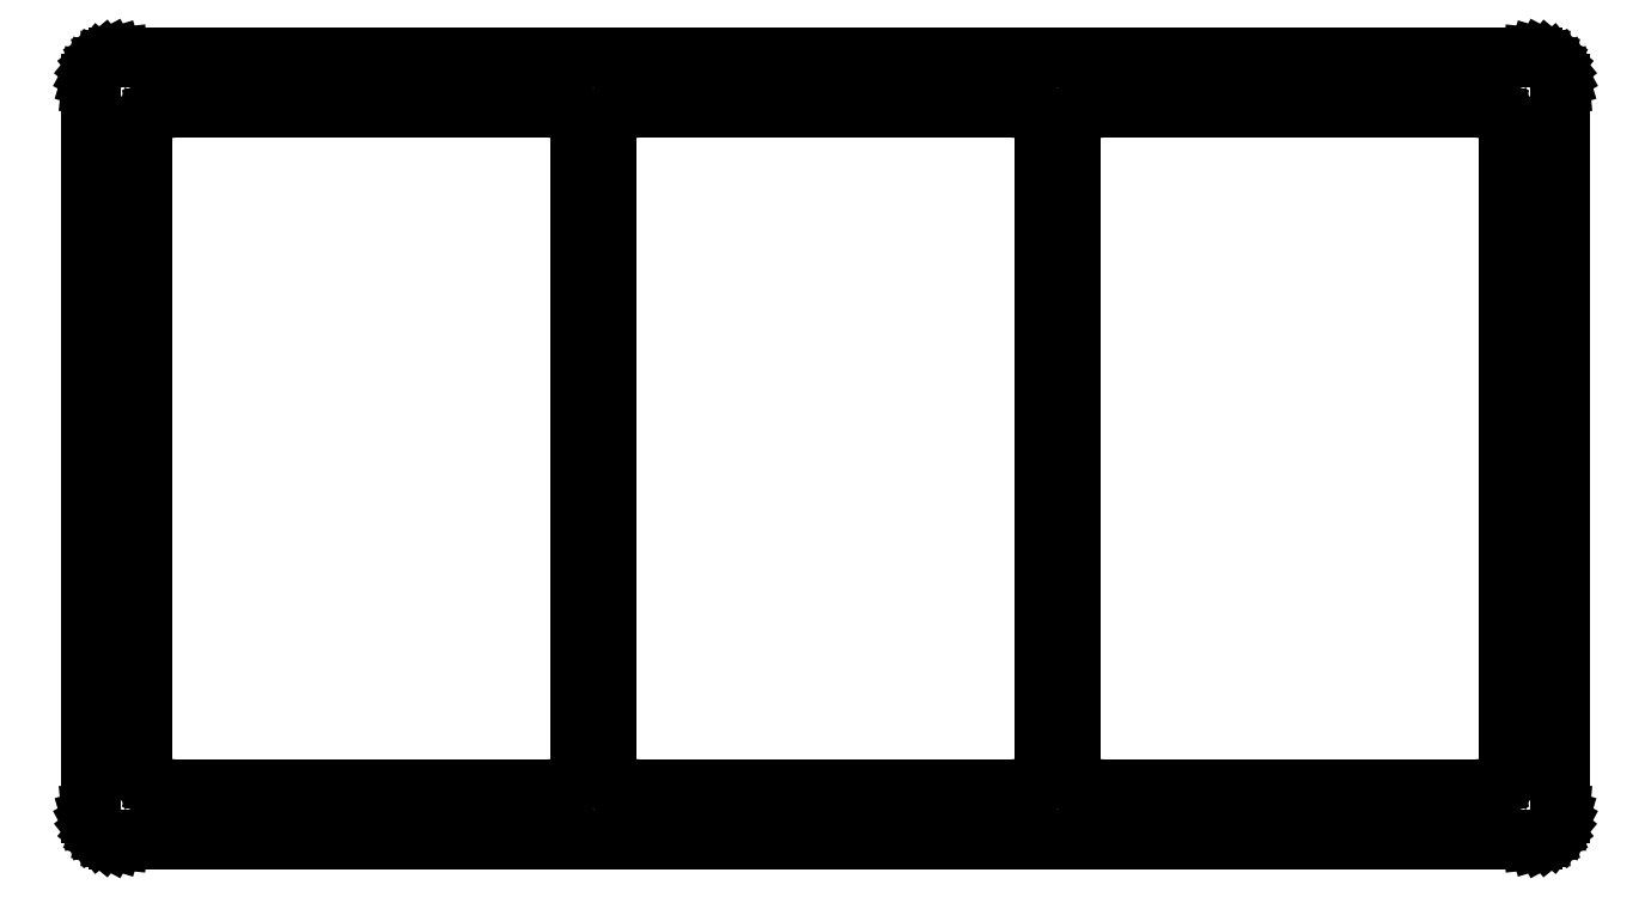
<metadata>
{"format":"dxf","ext":"dxf","renderer":"ezdxf+matplotlib","layout":"modelspace","background":"white","min_lineweight":24,"dpi":150}
</metadata>
<code>
0
SECTION
2
ENTITIES
0
LINE
8
0
10
0
20
6.35
11
0.122
21
5.111
0
LINE
8
0
10
0.122
20
5.111
11
0.4834
21
3.92
0
LINE
8
0
10
0.4834
20
3.92
11
1.07
21
2.822
0
LINE
8
0
10
1.07
20
2.822
11
1.86
21
1.86
0
LINE
8
0
10
1.86
20
1.86
11
2.822
21
1.07
0
LINE
8
0
10
2.822
20
1.07
11
3.92
21
0.4834
0
LINE
8
0
10
3.92
20
0.4834
11
5.111
21
0.122
0
LINE
8
0
10
5.111
20
0.122
11
6.35
21
0
0
LINE
8
0
10
6.35
20
0
11
338.6
21
0
0
LINE
8
0
10
338.6
20
0
11
339.9
21
0.122
0
LINE
8
0
10
339.9
20
0.122
11
341.1
21
0.4834
0
LINE
8
0
10
341.1
20
0.4834
11
342.2
21
1.07
0
LINE
8
0
10
342.2
20
1.07
11
343.1
21
1.86
0
LINE
8
0
10
343.1
20
1.86
11
343.9
21
2.822
0
LINE
8
0
10
343.9
20
2.822
11
344.5
21
3.92
0
LINE
8
0
10
344.5
20
3.92
11
344.9
21
5.111
0
LINE
8
0
10
344.9
20
5.111
11
345
21
6.35
0
LINE
8
0
10
345
20
6.35
11
345
21
177.7
0
LINE
8
0
10
345
20
177.7
11
344.9
21
178.9
0
LINE
8
0
10
344.9
20
178.9
11
344.5
21
180.1
0
LINE
8
0
10
344.5
20
180.1
11
343.9
21
181.2
0
LINE
8
0
10
343.9
20
181.2
11
343.1
21
182.1
0
LINE
8
0
10
343.1
20
182.1
11
342.2
21
182.9
0
LINE
8
0
10
342.2
20
182.9
11
341.1
21
183.5
0
LINE
8
0
10
341.1
20
183.5
11
339.9
21
183.9
0
LINE
8
0
10
339.9
20
183.9
11
338.6
21
184
0
LINE
8
0
10
338.6
20
184
11
6.35
21
184
0
LINE
8
0
10
6.35
20
184
11
5.111
21
183.9
0
LINE
8
0
10
5.111
20
183.9
11
3.92
21
183.5
0
LINE
8
0
10
3.92
20
183.5
11
2.822
21
182.9
0
LINE
8
0
10
2.822
20
182.9
11
1.86
21
182.1
0
LINE
8
0
10
1.86
20
182.1
11
1.07
21
181.2
0
LINE
8
0
10
1.07
20
181.2
11
0.4834
21
180.1
0
LINE
8
0
10
0.4834
20
180.1
11
0.122
21
178.9
0
LINE
8
0
10
0.122
20
178.9
11
0
21
177.7
0
LINE
8
0
10
0
20
177.7
11
0
21
6.35
0
LINE
8
0
10
12
20
18.35
11
12
21
165.7
0
LINE
8
0
10
12
20
165.7
11
12.12
21
166.9
0
LINE
8
0
10
12.12
20
166.9
11
12.48
21
168.1
0
LINE
8
0
10
12.48
20
168.1
11
13.07
21
169.2
0
LINE
8
0
10
13.07
20
169.2
11
13.86
21
170.1
0
LINE
8
0
10
13.86
20
170.1
11
14.82
21
170.9
0
LINE
8
0
10
14.82
20
170.9
11
15.92
21
171.5
0
LINE
8
0
10
15.92
20
171.5
11
17.11
21
171.9
0
LINE
8
0
10
17.11
20
171.9
11
18.35
21
172
0
LINE
8
0
10
18.35
20
172
11
108.7
21
172
0
LINE
8
0
10
108.7
20
172
11
109.9
21
171.9
0
LINE
8
0
10
109.9
20
171.9
11
111.1
21
171.5
0
LINE
8
0
10
111.1
20
171.5
11
112.2
21
170.9
0
LINE
8
0
10
112.2
20
170.9
11
113.1
21
170.1
0
LINE
8
0
10
113.1
20
170.1
11
113.9
21
169.2
0
LINE
8
0
10
113.9
20
169.2
11
114.5
21
168.1
0
LINE
8
0
10
114.5
20
168.1
11
114.9
21
166.9
0
LINE
8
0
10
114.9
20
166.9
11
115
21
165.7
0
LINE
8
0
10
115
20
165.7
11
115
21
18.35
0
LINE
8
0
10
115
20
18.35
11
114.9
21
17.11
0
LINE
8
0
10
114.9
20
17.11
11
114.5
21
15.92
0
LINE
8
0
10
114.5
20
15.92
11
113.9
21
14.82
0
LINE
8
0
10
113.9
20
14.82
11
113.1
21
13.86
0
LINE
8
0
10
113.1
20
13.86
11
112.2
21
13.07
0
LINE
8
0
10
112.2
20
13.07
11
111.1
21
12.48
0
LINE
8
0
10
111.1
20
12.48
11
109.9
21
12.12
0
LINE
8
0
10
109.9
20
12.12
11
108.7
21
12
0
LINE
8
0
10
108.7
20
12
11
18.35
21
12
0
LINE
8
0
10
18.35
20
12
11
17.11
21
12.12
0
LINE
8
0
10
17.11
20
12.12
11
15.92
21
12.48
0
LINE
8
0
10
15.92
20
12.48
11
14.82
21
13.07
0
LINE
8
0
10
14.82
20
13.07
11
13.86
21
13.86
0
LINE
8
0
10
13.86
20
13.86
11
13.07
21
14.82
0
LINE
8
0
10
13.07
20
14.82
11
12.48
21
15.92
0
LINE
8
0
10
12.48
20
15.92
11
12.12
21
17.11
0
LINE
8
0
10
12.12
20
17.11
11
12
21
18.35
0
LINE
8
0
10
61
20
6
11
61.05
21
6.488
0
LINE
8
0
10
61.05
20
6.488
11
61.19
21
6.957
0
LINE
8
0
10
61.19
20
6.957
11
61.42
21
7.389
0
LINE
8
0
10
61.42
20
7.389
11
61.73
21
7.768
0
LINE
8
0
10
61.73
20
7.768
11
62.11
21
8.079
0
LINE
8
0
10
62.11
20
8.079
11
62.54
21
8.31
0
LINE
8
0
10
62.54
20
8.31
11
63.01
21
8.452
0
LINE
8
0
10
63.01
20
8.452
11
63.5
21
8.5
0
LINE
8
0
10
63.5
20
8.5
11
63.99
21
8.452
0
LINE
8
0
10
63.99
20
8.452
11
64.46
21
8.31
0
LINE
8
0
10
64.46
20
8.31
11
64.89
21
8.079
0
LINE
8
0
10
64.89
20
8.079
11
65.27
21
7.768
0
LINE
8
0
10
65.27
20
7.768
11
65.58
21
7.389
0
LINE
8
0
10
65.58
20
7.389
11
65.81
21
6.957
0
LINE
8
0
10
65.81
20
6.957
11
65.95
21
6.488
0
LINE
8
0
10
65.95
20
6.488
11
66
21
6
0
LINE
8
0
10
66
20
6
11
65.95
21
5.512
0
LINE
8
0
10
65.95
20
5.512
11
65.81
21
5.043
0
LINE
8
0
10
65.81
20
5.043
11
65.58
21
4.611
0
LINE
8
0
10
65.58
20
4.611
11
65.27
21
4.232
0
LINE
8
0
10
65.27
20
4.232
11
64.89
21
3.921
0
LINE
8
0
10
64.89
20
3.921
11
64.46
21
3.69
0
LINE
8
0
10
64.46
20
3.69
11
63.99
21
3.548
0
LINE
8
0
10
63.99
20
3.548
11
63.5
21
3.5
0
LINE
8
0
10
63.5
20
3.5
11
63.01
21
3.548
0
LINE
8
0
10
63.01
20
3.548
11
62.54
21
3.69
0
LINE
8
0
10
62.54
20
3.69
11
62.11
21
3.921
0
LINE
8
0
10
62.11
20
3.921
11
61.73
21
4.232
0
LINE
8
0
10
61.73
20
4.232
11
61.42
21
4.611
0
LINE
8
0
10
61.42
20
4.611
11
61.19
21
5.043
0
LINE
8
0
10
61.19
20
5.043
11
61.05
21
5.512
0
LINE
8
0
10
61.05
20
5.512
11
61
21
6
0
LINE
8
0
10
61
20
178
11
61.05
21
178.5
0
LINE
8
0
10
61.05
20
178.5
11
61.19
21
179
0
LINE
8
0
10
61.19
20
179
11
61.42
21
179.4
0
LINE
8
0
10
61.42
20
179.4
11
61.73
21
179.8
0
LINE
8
0
10
61.73
20
179.8
11
62.11
21
180.1
0
LINE
8
0
10
62.11
20
180.1
11
62.54
21
180.3
0
LINE
8
0
10
62.54
20
180.3
11
63.01
21
180.5
0
LINE
8
0
10
63.01
20
180.5
11
63.5
21
180.5
0
LINE
8
0
10
63.5
20
180.5
11
63.99
21
180.5
0
LINE
8
0
10
63.99
20
180.5
11
64.46
21
180.3
0
LINE
8
0
10
64.46
20
180.3
11
64.89
21
180.1
0
LINE
8
0
10
64.89
20
180.1
11
65.27
21
179.8
0
LINE
8
0
10
65.27
20
179.8
11
65.58
21
179.4
0
LINE
8
0
10
65.58
20
179.4
11
65.81
21
179
0
LINE
8
0
10
65.81
20
179
11
65.95
21
178.5
0
LINE
8
0
10
65.95
20
178.5
11
66
21
178
0
LINE
8
0
10
66
20
178
11
65.95
21
177.5
0
LINE
8
0
10
65.95
20
177.5
11
65.81
21
177
0
LINE
8
0
10
65.81
20
177
11
65.58
21
176.6
0
LINE
8
0
10
65.58
20
176.6
11
65.27
21
176.2
0
LINE
8
0
10
65.27
20
176.2
11
64.89
21
175.9
0
LINE
8
0
10
64.89
20
175.9
11
64.46
21
175.7
0
LINE
8
0
10
64.46
20
175.7
11
63.99
21
175.5
0
LINE
8
0
10
63.99
20
175.5
11
63.5
21
175.5
0
LINE
8
0
10
63.5
20
175.5
11
63.01
21
175.5
0
LINE
8
0
10
63.01
20
175.5
11
62.54
21
175.7
0
LINE
8
0
10
62.54
20
175.7
11
62.11
21
175.9
0
LINE
8
0
10
62.11
20
175.9
11
61.73
21
176.2
0
LINE
8
0
10
61.73
20
176.2
11
61.42
21
176.6
0
LINE
8
0
10
61.42
20
176.6
11
61.19
21
177
0
LINE
8
0
10
61.19
20
177
11
61.05
21
177.5
0
LINE
8
0
10
61.05
20
177.5
11
61
21
178
0
LINE
8
0
10
121
20
18.35
11
121
21
165.7
0
LINE
8
0
10
121
20
165.7
11
121.1
21
166.9
0
LINE
8
0
10
121.1
20
166.9
11
121.5
21
168.1
0
LINE
8
0
10
121.5
20
168.1
11
122.1
21
169.2
0
LINE
8
0
10
122.1
20
169.2
11
122.9
21
170.1
0
LINE
8
0
10
122.9
20
170.1
11
123.8
21
170.9
0
LINE
8
0
10
123.8
20
170.9
11
124.9
21
171.5
0
LINE
8
0
10
124.9
20
171.5
11
126.1
21
171.9
0
LINE
8
0
10
126.1
20
171.9
11
127.3
21
172
0
LINE
8
0
10
127.3
20
172
11
217.7
21
172
0
LINE
8
0
10
217.7
20
172
11
218.9
21
171.9
0
LINE
8
0
10
218.9
20
171.9
11
220.1
21
171.5
0
LINE
8
0
10
220.1
20
171.5
11
221.2
21
170.9
0
LINE
8
0
10
221.2
20
170.9
11
222.1
21
170.1
0
LINE
8
0
10
222.1
20
170.1
11
222.9
21
169.2
0
LINE
8
0
10
222.9
20
169.2
11
223.5
21
168.1
0
LINE
8
0
10
223.5
20
168.1
11
223.9
21
166.9
0
LINE
8
0
10
223.9
20
166.9
11
224
21
165.7
0
LINE
8
0
10
224
20
165.7
11
224
21
18.35
0
LINE
8
0
10
224
20
18.35
11
223.9
21
17.11
0
LINE
8
0
10
223.9
20
17.11
11
223.5
21
15.92
0
LINE
8
0
10
223.5
20
15.92
11
222.9
21
14.82
0
LINE
8
0
10
222.9
20
14.82
11
222.1
21
13.86
0
LINE
8
0
10
222.1
20
13.86
11
221.2
21
13.07
0
LINE
8
0
10
221.2
20
13.07
11
220.1
21
12.48
0
LINE
8
0
10
220.1
20
12.48
11
218.9
21
12.12
0
LINE
8
0
10
218.9
20
12.12
11
217.7
21
12
0
LINE
8
0
10
217.7
20
12
11
127.3
21
12
0
LINE
8
0
10
127.3
20
12
11
126.1
21
12.12
0
LINE
8
0
10
126.1
20
12.12
11
124.9
21
12.48
0
LINE
8
0
10
124.9
20
12.48
11
123.8
21
13.07
0
LINE
8
0
10
123.8
20
13.07
11
122.9
21
13.86
0
LINE
8
0
10
122.9
20
13.86
11
122.1
21
14.82
0
LINE
8
0
10
122.1
20
14.82
11
121.5
21
15.92
0
LINE
8
0
10
121.5
20
15.92
11
121.1
21
17.11
0
LINE
8
0
10
121.1
20
17.11
11
121
21
18.35
0
LINE
8
0
10
230
20
18.35
11
230
21
165.7
0
LINE
8
0
10
230
20
165.7
11
230.1
21
166.9
0
LINE
8
0
10
230.1
20
166.9
11
230.5
21
168.1
0
LINE
8
0
10
230.5
20
168.1
11
231.1
21
169.2
0
LINE
8
0
10
231.1
20
169.2
11
231.9
21
170.1
0
LINE
8
0
10
231.9
20
170.1
11
232.8
21
170.9
0
LINE
8
0
10
232.8
20
170.9
11
233.9
21
171.5
0
LINE
8
0
10
233.9
20
171.5
11
235.1
21
171.9
0
LINE
8
0
10
235.1
20
171.9
11
236.3
21
172
0
LINE
8
0
10
236.3
20
172
11
326.6
21
172
0
LINE
8
0
10
326.6
20
172
11
327.9
21
171.9
0
LINE
8
0
10
327.9
20
171.9
11
329.1
21
171.5
0
LINE
8
0
10
329.1
20
171.5
11
330.2
21
170.9
0
LINE
8
0
10
330.2
20
170.9
11
331.1
21
170.1
0
LINE
8
0
10
331.1
20
170.1
11
331.9
21
169.2
0
LINE
8
0
10
331.9
20
169.2
11
332.5
21
168.1
0
LINE
8
0
10
332.5
20
168.1
11
332.9
21
166.9
0
LINE
8
0
10
332.9
20
166.9
11
333
21
165.7
0
LINE
8
0
10
333
20
165.7
11
333
21
18.35
0
LINE
8
0
10
333
20
18.35
11
332.9
21
17.11
0
LINE
8
0
10
332.9
20
17.11
11
332.5
21
15.92
0
LINE
8
0
10
332.5
20
15.92
11
331.9
21
14.82
0
LINE
8
0
10
331.9
20
14.82
11
331.1
21
13.86
0
LINE
8
0
10
331.1
20
13.86
11
330.2
21
13.07
0
LINE
8
0
10
330.2
20
13.07
11
329.1
21
12.48
0
LINE
8
0
10
329.1
20
12.48
11
327.9
21
12.12
0
LINE
8
0
10
327.9
20
12.12
11
326.6
21
12
0
LINE
8
0
10
326.6
20
12
11
236.3
21
12
0
LINE
8
0
10
236.3
20
12
11
235.1
21
12.12
0
LINE
8
0
10
235.1
20
12.12
11
233.9
21
12.48
0
LINE
8
0
10
233.9
20
12.48
11
232.8
21
13.07
0
LINE
8
0
10
232.8
20
13.07
11
231.9
21
13.86
0
LINE
8
0
10
231.9
20
13.86
11
231.1
21
14.82
0
LINE
8
0
10
231.1
20
14.82
11
230.5
21
15.92
0
LINE
8
0
10
230.5
20
15.92
11
230.1
21
17.11
0
LINE
8
0
10
230.1
20
17.11
11
230
21
18.35
0
LINE
8
0
10
279
20
6
11
279
21
6.488
0
LINE
8
0
10
279
20
6.488
11
279.2
21
6.957
0
LINE
8
0
10
279.2
20
6.957
11
279.4
21
7.389
0
LINE
8
0
10
279.4
20
7.389
11
279.7
21
7.768
0
LINE
8
0
10
279.7
20
7.768
11
280.1
21
8.079
0
LINE
8
0
10
280.1
20
8.079
11
280.5
21
8.31
0
LINE
8
0
10
280.5
20
8.31
11
281
21
8.452
0
LINE
8
0
10
281
20
8.452
11
281.5
21
8.5
0
LINE
8
0
10
281.5
20
8.5
11
282
21
8.452
0
LINE
8
0
10
282
20
8.452
11
282.5
21
8.31
0
LINE
8
0
10
282.5
20
8.31
11
282.9
21
8.079
0
LINE
8
0
10
282.9
20
8.079
11
283.3
21
7.768
0
LINE
8
0
10
283.3
20
7.768
11
283.6
21
7.389
0
LINE
8
0
10
283.6
20
7.389
11
283.8
21
6.957
0
LINE
8
0
10
283.8
20
6.957
11
284
21
6.488
0
LINE
8
0
10
284
20
6.488
11
284
21
6
0
LINE
8
0
10
284
20
6
11
284
21
5.512
0
LINE
8
0
10
284
20
5.512
11
283.8
21
5.043
0
LINE
8
0
10
283.8
20
5.043
11
283.6
21
4.611
0
LINE
8
0
10
283.6
20
4.611
11
283.3
21
4.232
0
LINE
8
0
10
283.3
20
4.232
11
282.9
21
3.921
0
LINE
8
0
10
282.9
20
3.921
11
282.5
21
3.69
0
LINE
8
0
10
282.5
20
3.69
11
282
21
3.548
0
LINE
8
0
10
282
20
3.548
11
281.5
21
3.5
0
LINE
8
0
10
281.5
20
3.5
11
281
21
3.548
0
LINE
8
0
10
281
20
3.548
11
280.5
21
3.69
0
LINE
8
0
10
280.5
20
3.69
11
280.1
21
3.921
0
LINE
8
0
10
280.1
20
3.921
11
279.7
21
4.232
0
LINE
8
0
10
279.7
20
4.232
11
279.4
21
4.611
0
LINE
8
0
10
279.4
20
4.611
11
279.2
21
5.043
0
LINE
8
0
10
279.2
20
5.043
11
279
21
5.512
0
LINE
8
0
10
279
20
5.512
11
279
21
6
0
LINE
8
0
10
279
20
178
11
279
21
178.5
0
LINE
8
0
10
279
20
178.5
11
279.2
21
179
0
LINE
8
0
10
279.2
20
179
11
279.4
21
179.4
0
LINE
8
0
10
279.4
20
179.4
11
279.7
21
179.8
0
LINE
8
0
10
279.7
20
179.8
11
280.1
21
180.1
0
LINE
8
0
10
280.1
20
180.1
11
280.5
21
180.3
0
LINE
8
0
10
280.5
20
180.3
11
281
21
180.5
0
LINE
8
0
10
281
20
180.5
11
281.5
21
180.5
0
LINE
8
0
10
281.5
20
180.5
11
282
21
180.5
0
LINE
8
0
10
282
20
180.5
11
282.5
21
180.3
0
LINE
8
0
10
282.5
20
180.3
11
282.9
21
180.1
0
LINE
8
0
10
282.9
20
180.1
11
283.3
21
179.8
0
LINE
8
0
10
283.3
20
179.8
11
283.6
21
179.4
0
LINE
8
0
10
283.6
20
179.4
11
283.8
21
179
0
LINE
8
0
10
283.8
20
179
11
284
21
178.5
0
LINE
8
0
10
284
20
178.5
11
284
21
178
0
LINE
8
0
10
284
20
178
11
284
21
177.5
0
LINE
8
0
10
284
20
177.5
11
283.8
21
177
0
LINE
8
0
10
283.8
20
177
11
283.6
21
176.6
0
LINE
8
0
10
283.6
20
176.6
11
283.3
21
176.2
0
LINE
8
0
10
283.3
20
176.2
11
282.9
21
175.9
0
LINE
8
0
10
282.9
20
175.9
11
282.5
21
175.7
0
LINE
8
0
10
282.5
20
175.7
11
282
21
175.5
0
LINE
8
0
10
282
20
175.5
11
281.5
21
175.5
0
LINE
8
0
10
281.5
20
175.5
11
281
21
175.5
0
LINE
8
0
10
281
20
175.5
11
280.5
21
175.7
0
LINE
8
0
10
280.5
20
175.7
11
280.1
21
175.9
0
LINE
8
0
10
280.1
20
175.9
11
279.7
21
176.2
0
LINE
8
0
10
279.7
20
176.2
11
279.4
21
176.6
0
LINE
8
0
10
279.4
20
176.6
11
279.2
21
177
0
LINE
8
0
10
279.2
20
177
11
279
21
177.5
0
LINE
8
0
10
279
20
177.5
11
279
21
178
0
ENDSEC
0
EOF

</code>
